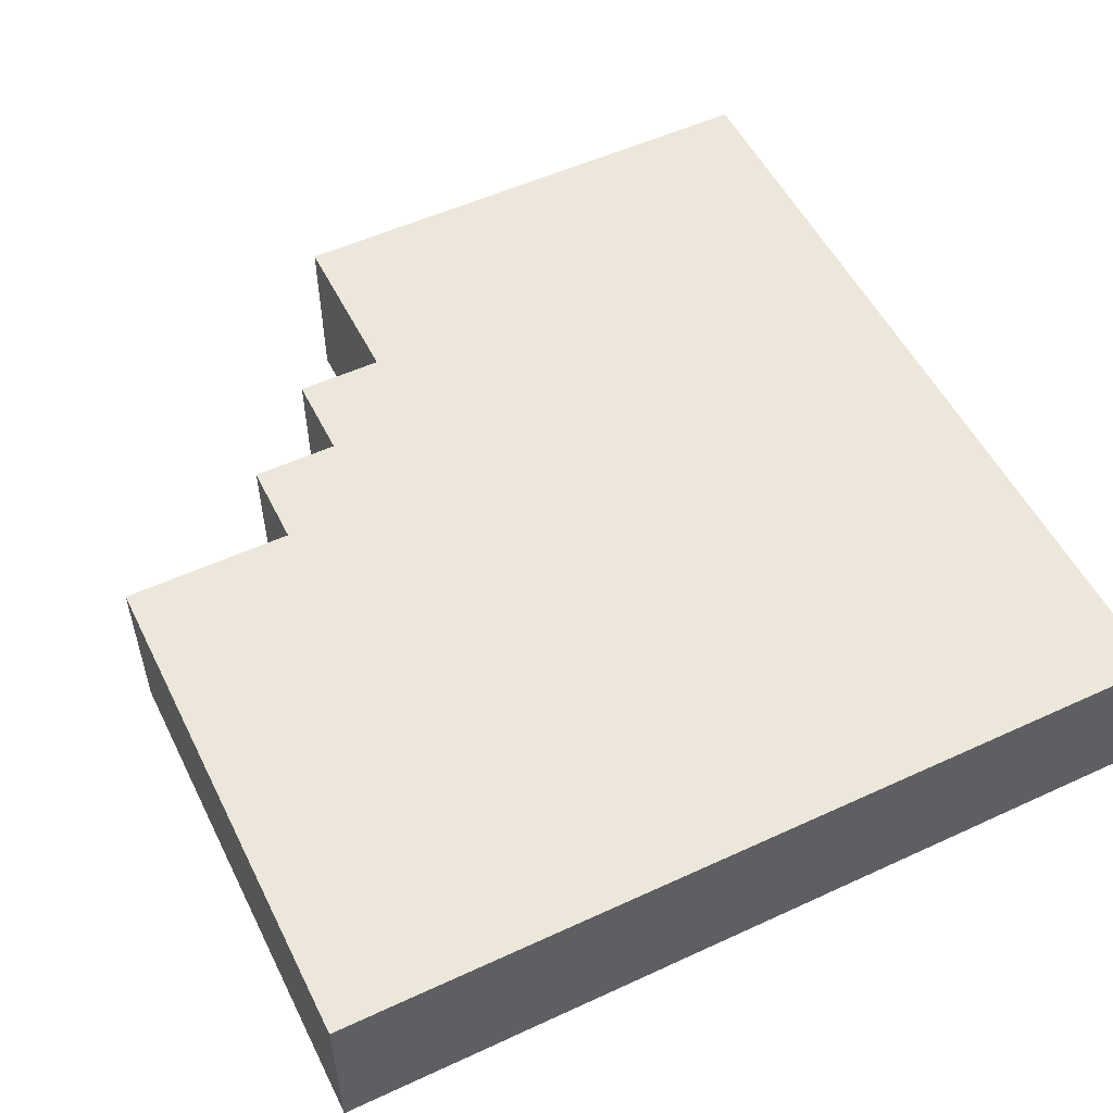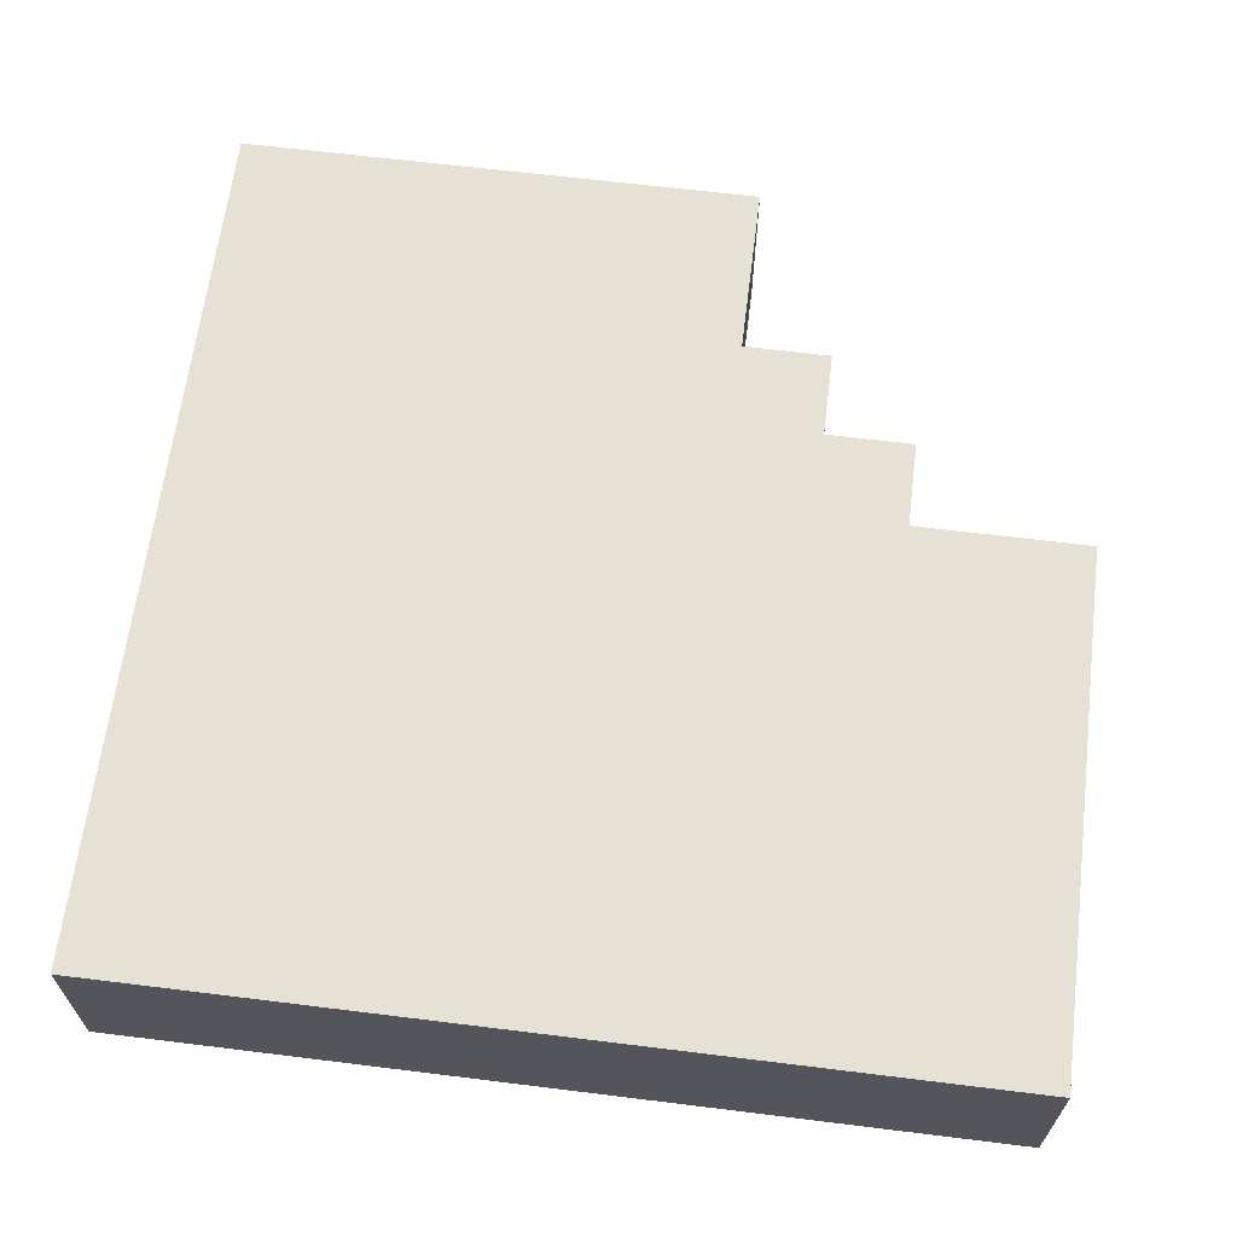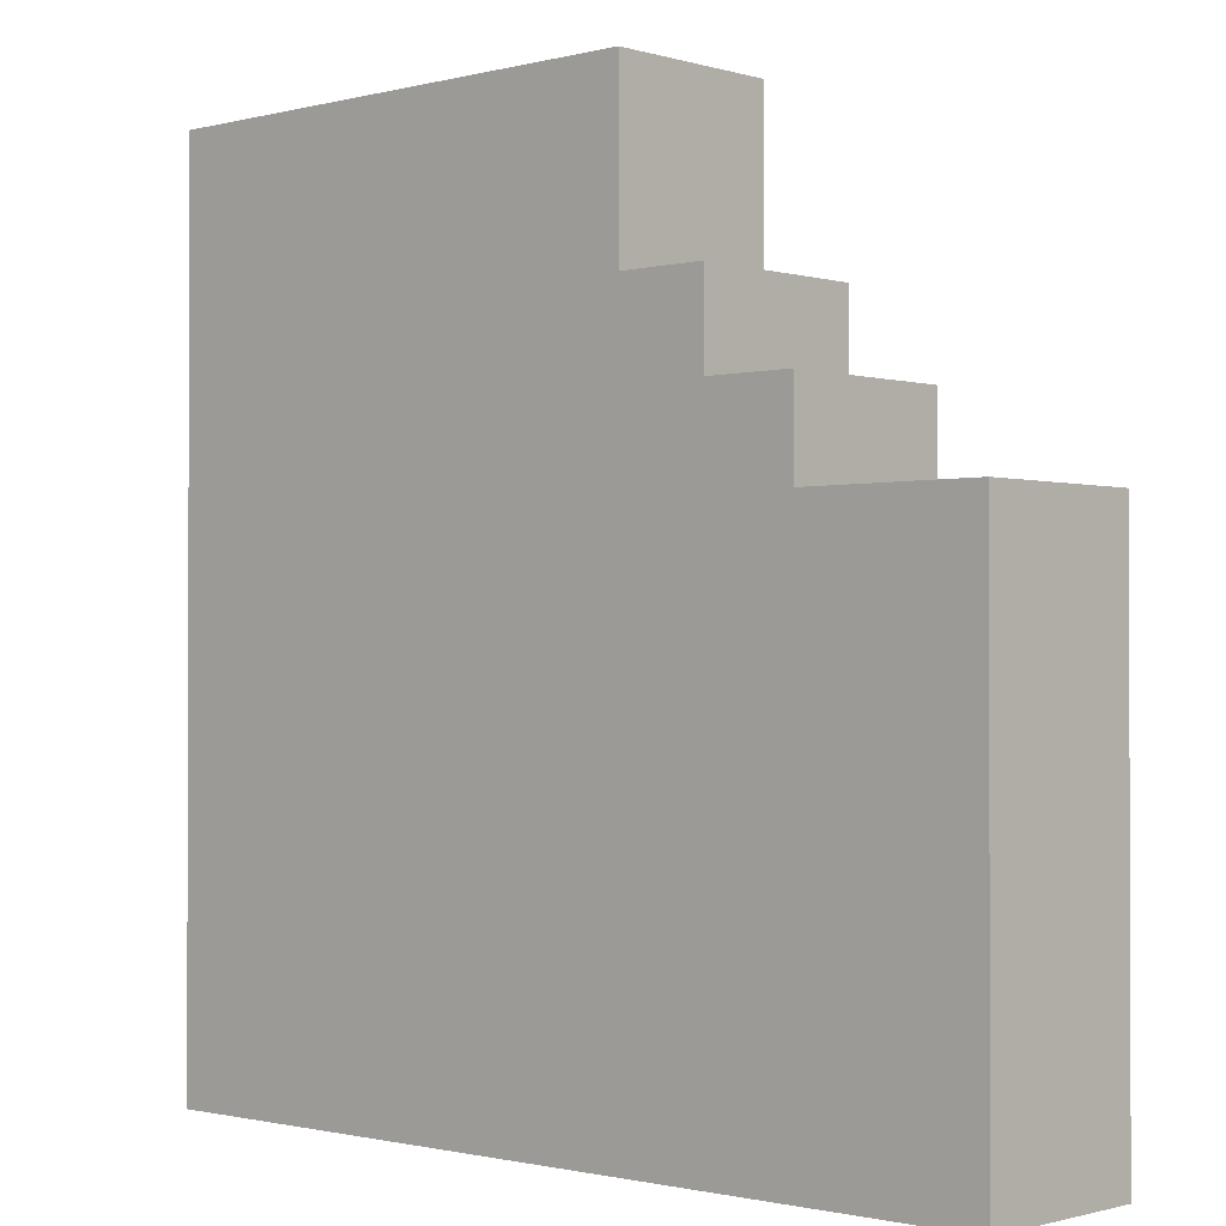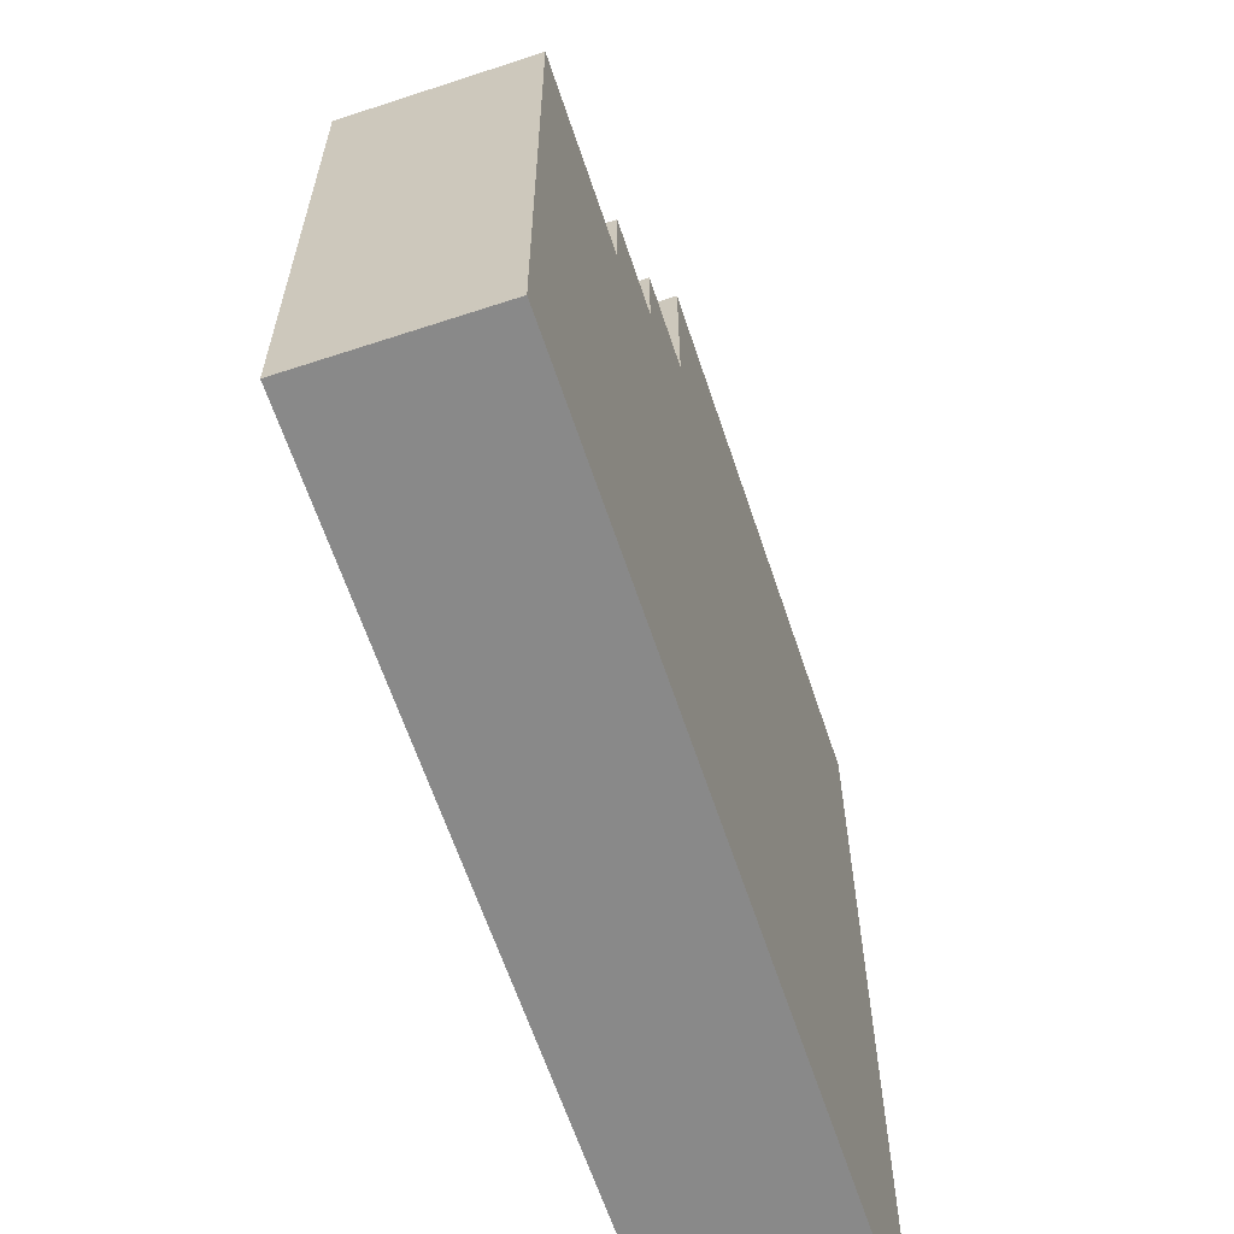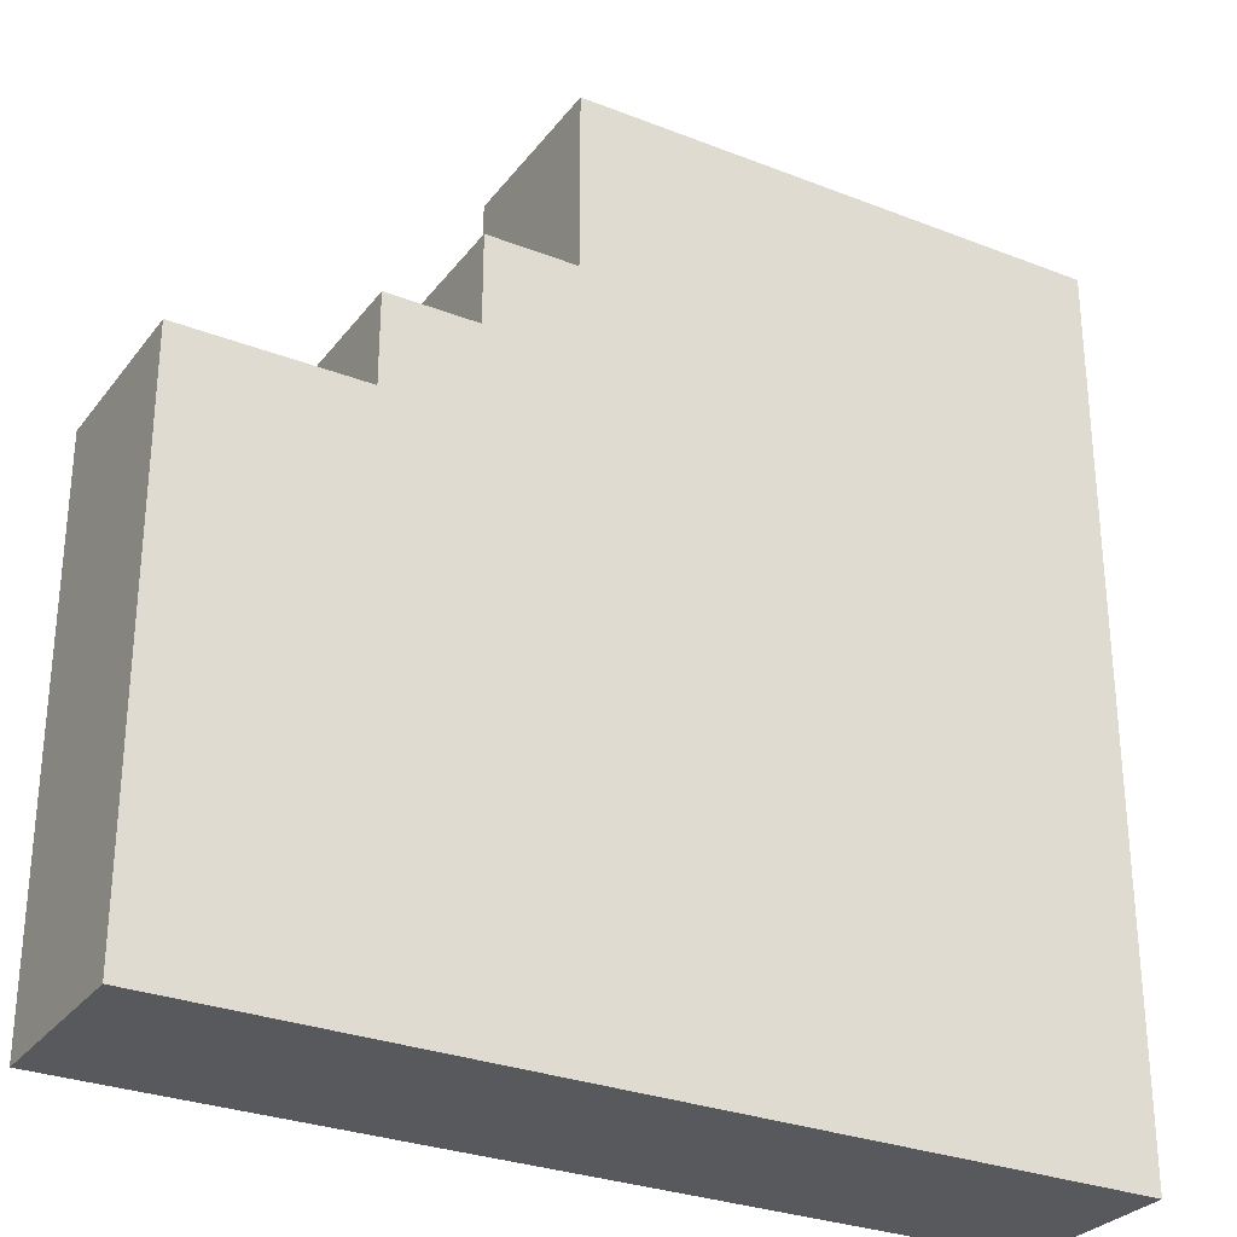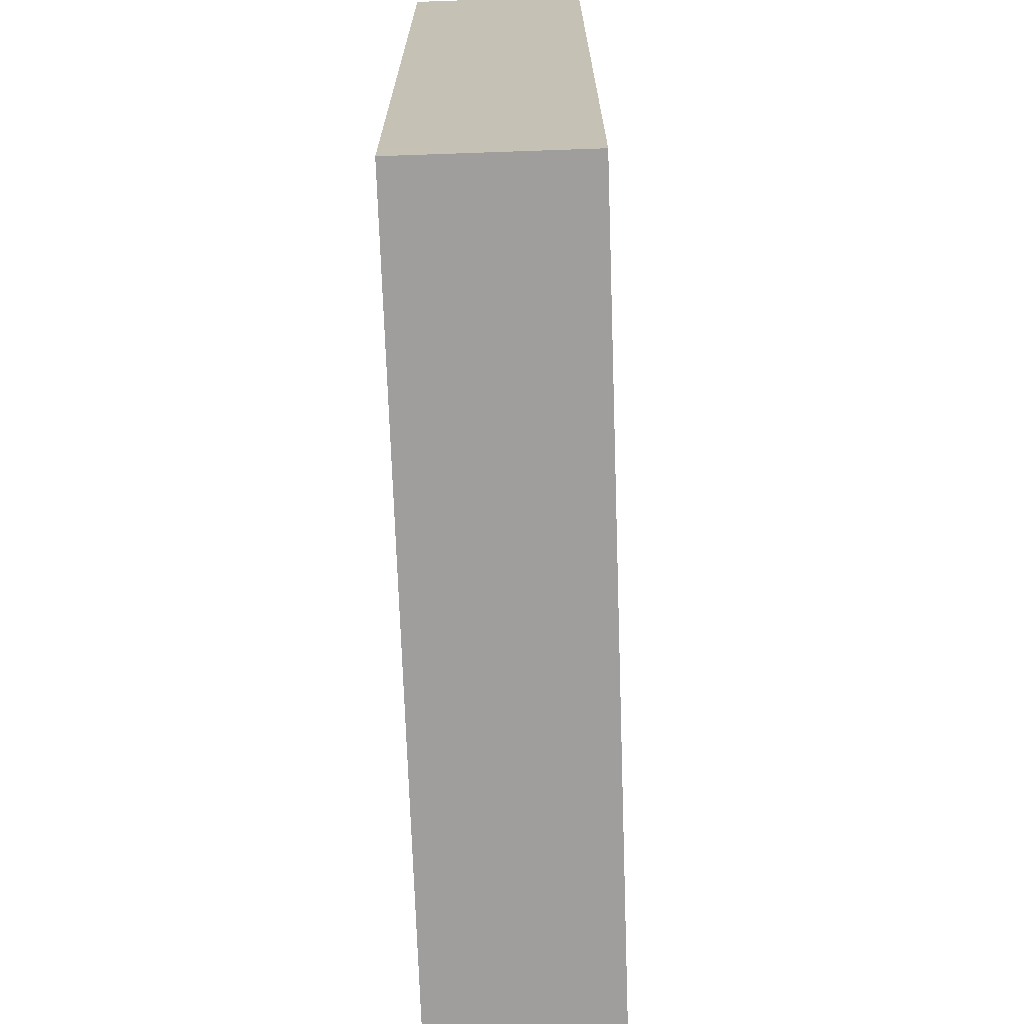
<metadata>
{"format":"obj","ext":"obj","renderer":"f3d","projection":"perspective","resolution":1024,"background":"white","views":[{"elev":53.6,"azim":63.8,"up":"+Y"},{"elev":64.6,"azim":-172.9,"up":"+Y"},{"elev":-1.1,"azim":-137.0,"up":"+Z"},{"elev":-63.1,"azim":-71.6,"up":"+Z"},{"elev":-29.3,"azim":-30.0,"up":"+Z"},{"elev":-70.9,"azim":92.0,"up":"+Z"}]}
</metadata>
<code>
g pavementCornerCircle(3)1-10
v -5 0 1
v -5 0 -5
v -5 2 1
v -5 2 -5
v -3 0 2
v -3 0 1
v -3 2 2
v -3 2 1
v -2 0 3
v -2 0 2
v -2 2 3
v -2 2 2
v -1 0 5
v -1 0 3
v -1 2 5
v -1 2 3
v 5 0 5
v 5 0 -5
v 5 2 5
v 5 2 -5
v -1 0 5
v -1 2 5
v 5 0 5
v 5 2 5
v -2 0 3
v -2 2 3
v -1 0 3
v -1 2 3
v -3 0 2
v -3 2 2
v -2 0 2
v -2 2 2
v -5 0 1
v -5 2 1
v -3 0 1
v -3 2 1
v -5 0 -5
v -5 2 -5
v 5 0 -5
v 5 2 -5
v -1 0 5
v 5 0 5
v -2 0 3
v -1 0 3
v -3 0 2
v -2 0 2
v -5 0 1
v -3 0 1
v -5 0 -5
v 5 0 -5
v -1 2 5
v 5 2 5
v -2 2 3
v -1 2 3
v -3 2 2
v -2 2 2
v -5 2 1
v -3 2 1
v -5 2 -5
v 5 2 -5
f 3 2 1
f 4 2 3
f 7 6 5
f 8 6 7
f 11 10 9
f 12 10 11
f 15 14 13
f 16 14 15
f 17 18 19
f 19 18 20
f 23 22 21
f 24 22 23
f 27 26 25
f 28 26 27
f 31 30 29
f 32 30 31
f 35 34 33
f 36 34 35
f 37 38 39
f 39 38 40
f 44 42 41
f 46 44 43
f 48 46 45
f 49 48 47
f 50 42 44
f 50 48 49
f 50 44 46
f 50 46 48
f 51 52 54
f 53 54 56
f 55 56 58
f 57 58 59
f 54 52 60
f 59 58 60
f 56 54 60
f 58 56 60

</code>
